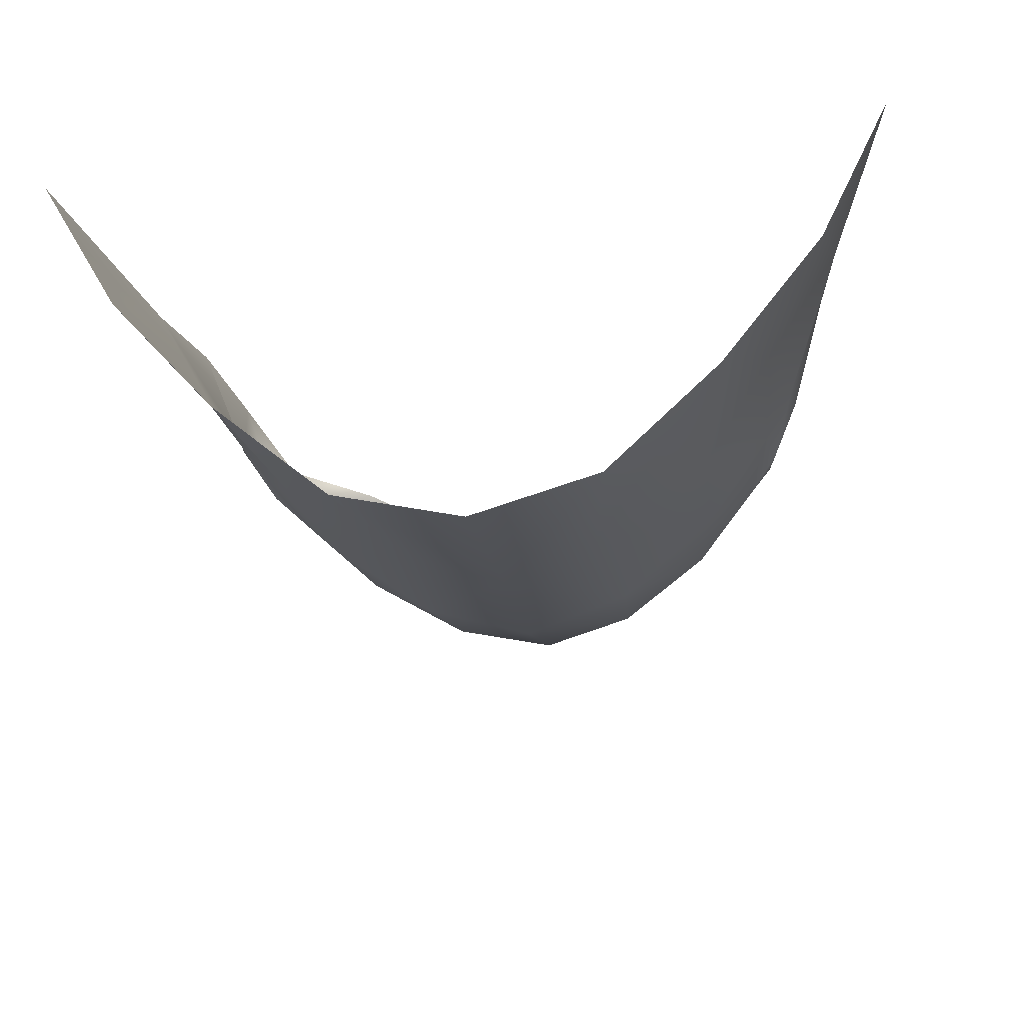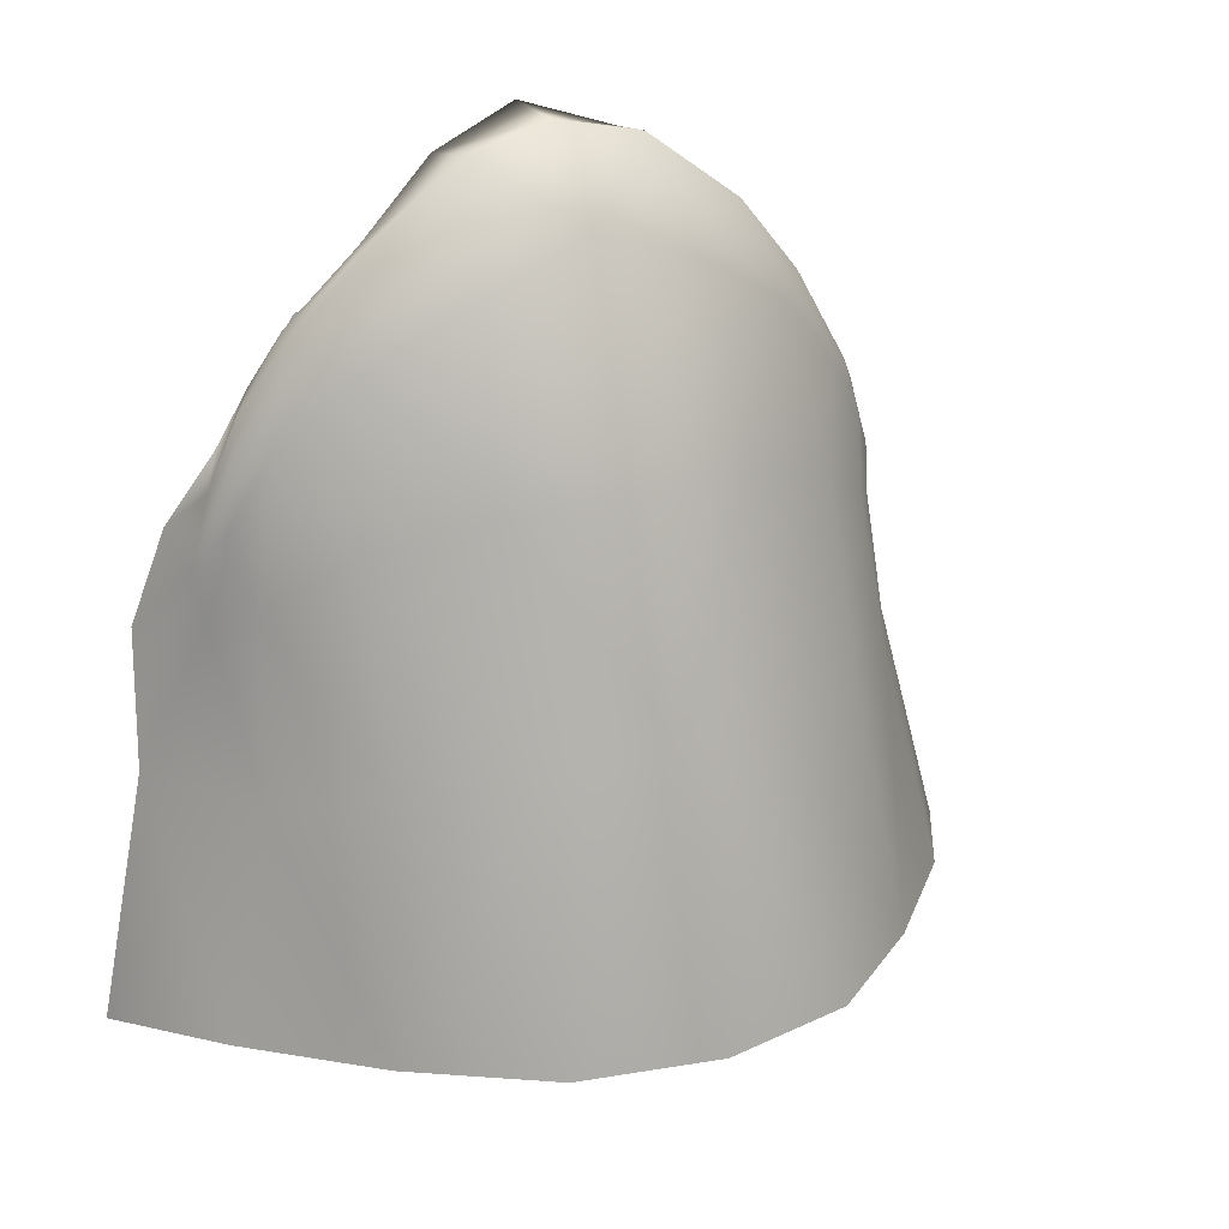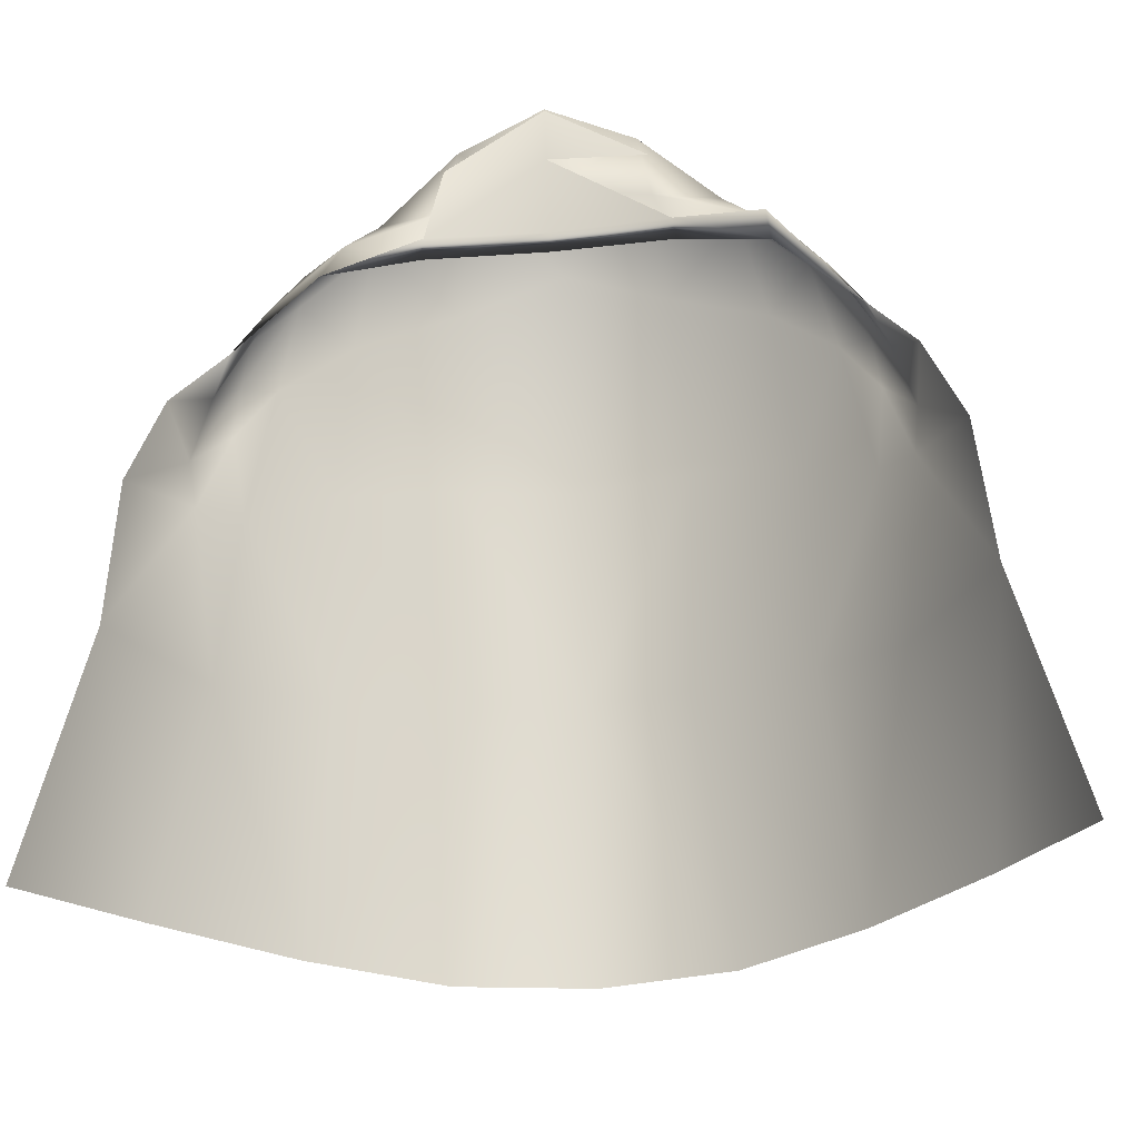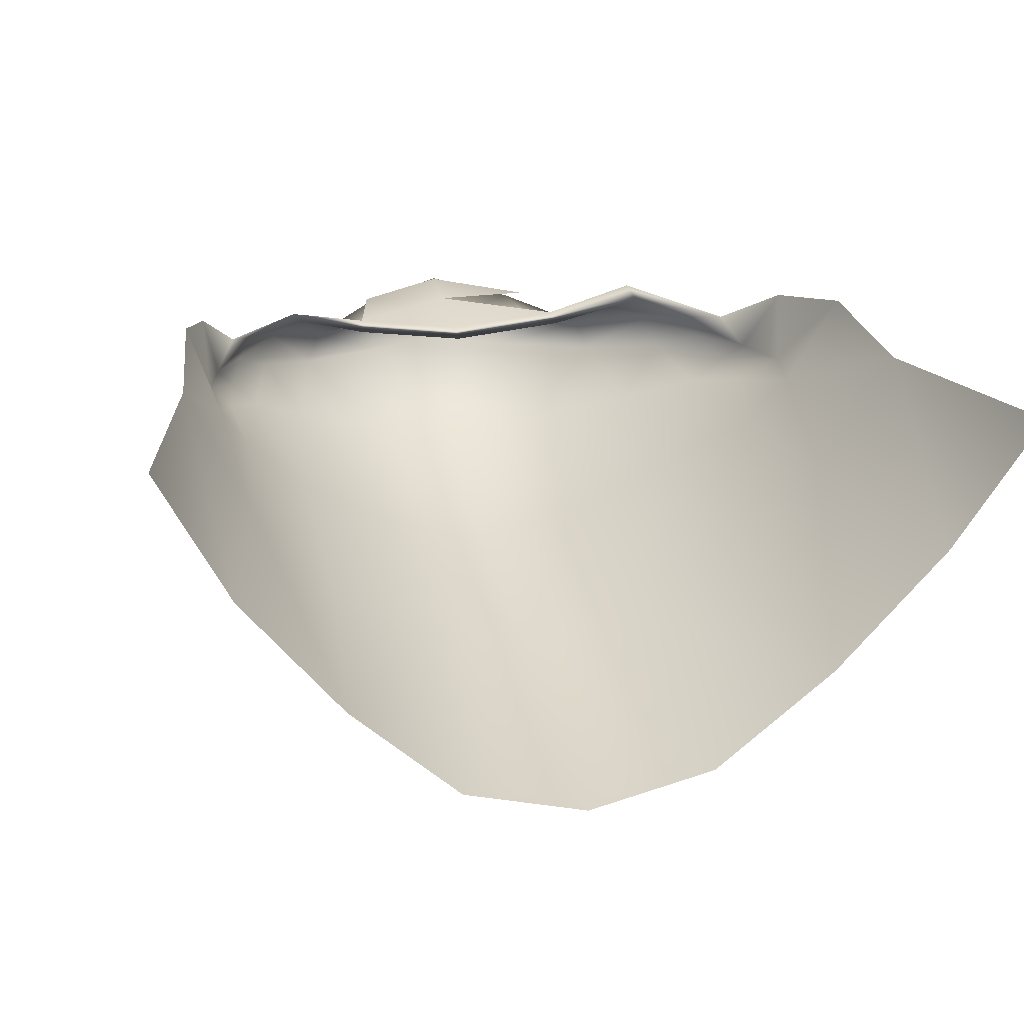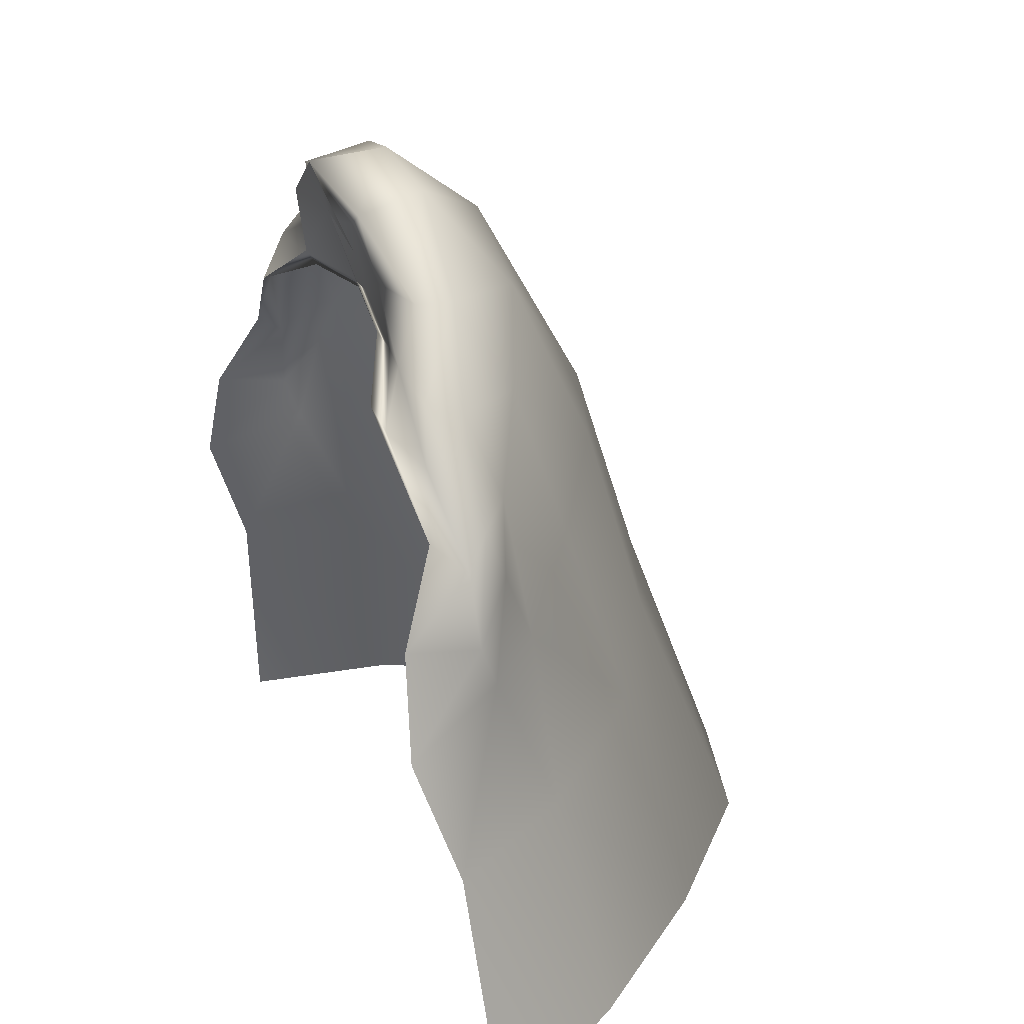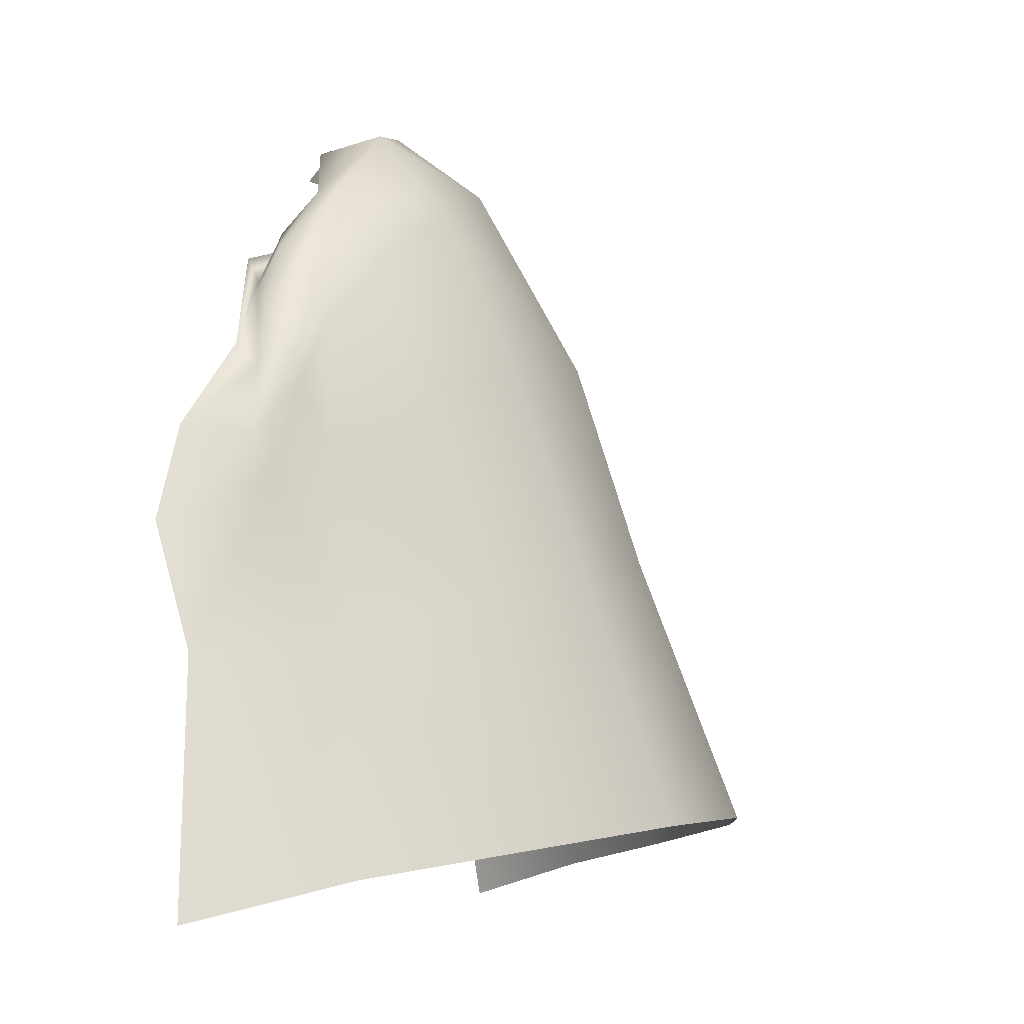
<metadata>
{"format":"obj","ext":"obj","renderer":"f3d","projection":"perspective","resolution":1024,"background":"white","views":[{"elev":-36.2,"azim":-172.0,"up":"+Y"},{"elev":27.7,"azim":-24.6,"up":"+Z"},{"elev":-36.7,"azim":-173.2,"up":"+Z"},{"elev":15.1,"azim":165.6,"up":"+Y"},{"elev":26.1,"azim":-110.5,"up":"+Z"},{"elev":-7.2,"azim":-73.4,"up":"+Z"}]}
</metadata>
<code>
v  8.071 -6.91 18.57
v  10.71 -14.92 -2.178
v  20.71 -6.069 -3.976
v  18.32 -1.201 16.01
v  -0.4969 -9.564 19.98
v  -0.4997 -17.79 -1.549
v  31.45 18.03 10.88
v  25.85 7.338 12.32
v  29.8 4.616 -6.076
v  36.28 16.28 -9.268
v  24.02 9.351 26.76
v  18.08 4.211 32.1
v  26.75 13.28 24.79
v  24.77 11.78 32.75
v  21.79 10.87 37.89
v  16.5 8.086 44.32
v  7.846 16.12 51.03
v  6.806 17.27 56.3
v  13.42 14.92 51.08
v  15.69 17.1 47.16
v  9.681 15.87 46.18
v  17.14 18.63 42.67
v  -0.5058 14.52 47.18
v  -0.5058 15.58 53.09
v  -0.5065 19.02 58.75
v  6.425 11.84 57.6
v  -0.51 12.58 59.18
v  -0.504 4.889 53.29
v  8.23 5.105 49.65
v  14.36 12.13 51.33
v  27.26 14.57 28.26
v  24.17 13.16 36.54
v  29.94 21.54 21.23
v  27.56 20.76 29.19
v  25.79 14.99 34.1
v  23.05 15.07 39.6
v  19.89 13.36 44.5
v  19.01 16.14 45.13
v  21.49 16.82 41.11
v  24.04 17.6 36.17
v  9.173 -1.228 36
v  -0.4976 -4.093 37.1
v  9.409 16.76 47.65
v  -0.5061 17.54 54.51
v  -0.5058 15.49 48.38
v  7.75 17.93 53.69
v  -0.5061 18.95 58.67
v  -9.058 -6.888 18.56
v  -11.71 -14.93 -2.172
v  -19.33 -1.218 16.01
v  -21.77 -6.14 -3.969
v  -26.01 7.433 11.78
v  -30.83 4.6 -6.086
v  -32.61 17.88 10.95
v  -37.31 16.27 -9.291
v  -25.02 9.363 26.76
v  -19.08 4.225 32.09
v  -22.79 10.88 37.89
v  -17.48 8.112 44.31
v  -25.77 11.8 32.75
v  -27.76 13.28 24.78
v  -8.857 16.12 51.03
v  -16.71 17.1 47.17
v  -14.39 14.9 51.09
v  -7.816 17.26 56.3
v  -10.69 15.88 46.18
v  -18.15 18.64 42.67
v  -7.448 11.84 57.61
v  -9.239 5.107 49.65
v  -15.38 12.13 51.34
v  -28.17 14.65 28.26
v  -25.19 13.17 36.54
v  -26.64 15.02 34.04
v  -24.09 15.07 39.61
v  -28.46 20.8 29.26
v  -31.38 21.4 21.33
v  -20.89 13.38 44.49
v  -19.99 16.12 45.12
v  -22.46 16.85 41.1
v  -25.06 17.61 36.2
v  -10.18 -1.228 36
v  -10.42 16.77 47.65
v  -17.86 19.73 44.84
v  -8.761 17.93 53.7
o Shark_Mesh
g Shark_Mesh
f 1 2 3
f 3 4 1
f 5 6 2
f 2 1 5
f 7 8 9
f 9 10 7
f 8 4 3
f 3 9 8
f 11 12 4
f 4 8 11
f 13 11 8
f 8 7 13
f 14 15 11
f 11 13 14
f 15 16 12
f 12 11 15
f 17 18 19
f 19 20 17
f 21 17 20
f 20 22 21
f 23 24 17
f 17 21 23
f 24 25 18
f 18 17 24
f 26 27 28
f 28 29 26
f 30 26 29
f 29 16 30
f 19 18 26
f 26 30 19
f 18 25 27
f 27 26 18
f 31 32 14
f 14 13 31
f 33 31 13
f 13 7 33
f 34 35 31
f 31 33 34
f 35 36 32
f 32 31 35
f 37 30 16
f 16 15 37
f 32 37 15
f 15 14 32
f 36 38 37
f 37 32 36
f 38 19 30
f 30 37 38
f 39 38 36
f 36 35 39
f 40 39 35
f 35 34 40
f 22 20 39
f 39 40 22
f 20 19 38
f 38 39 20
f 41 42 5
f 5 1 41
f 12 41 1
f 1 4 12
f 16 29 41
f 41 12 16
f 29 28 42
f 42 41 29
f 43 21 22
f 44 45 43
f 43 46 44
f 45 23 21
f 21 43 45
f 47 44 46
f 5 48 49
f 49 6 5
f 48 50 51
f 51 49 48
f 52 53 51
f 51 50 52
f 54 55 53
f 53 52 54
f 56 52 50
f 50 57 56
f 58 56 57
f 57 59 58
f 60 61 56
f 56 58 60
f 61 54 52
f 52 56 61
f 62 63 64
f 64 65 62
f 24 62 65
f 65 25 24
f 23 66 62
f 62 24 23
f 66 67 63
f 63 62 66
f 68 69 28
f 28 27 68
f 65 68 27
f 27 25 65
f 64 70 68
f 68 65 64
f 70 59 69
f 69 68 70
f 71 61 60
f 60 72 71
f 73 71 72
f 72 74 73
f 75 76 71
f 71 73 75
f 76 54 61
f 61 71 76
f 77 58 59
f 59 70 77
f 78 77 70
f 70 64 78
f 74 72 77
f 77 78 74
f 72 60 58
f 58 77 72
f 79 73 74
f 74 78 79
f 63 79 78
f 78 64 63
f 67 80 79
f 79 63 67
f 80 75 73
f 73 79 80
f 81 48 5
f 5 42 81
f 69 81 42
f 42 28 69
f 59 57 81
f 81 69 59
f 57 50 48
f 48 81 57
f 82 83 67
f 67 66 82
f 45 82 66
f 66 23 45
f 82 45 44
f 80 67 83
f 84 44 47

</code>
